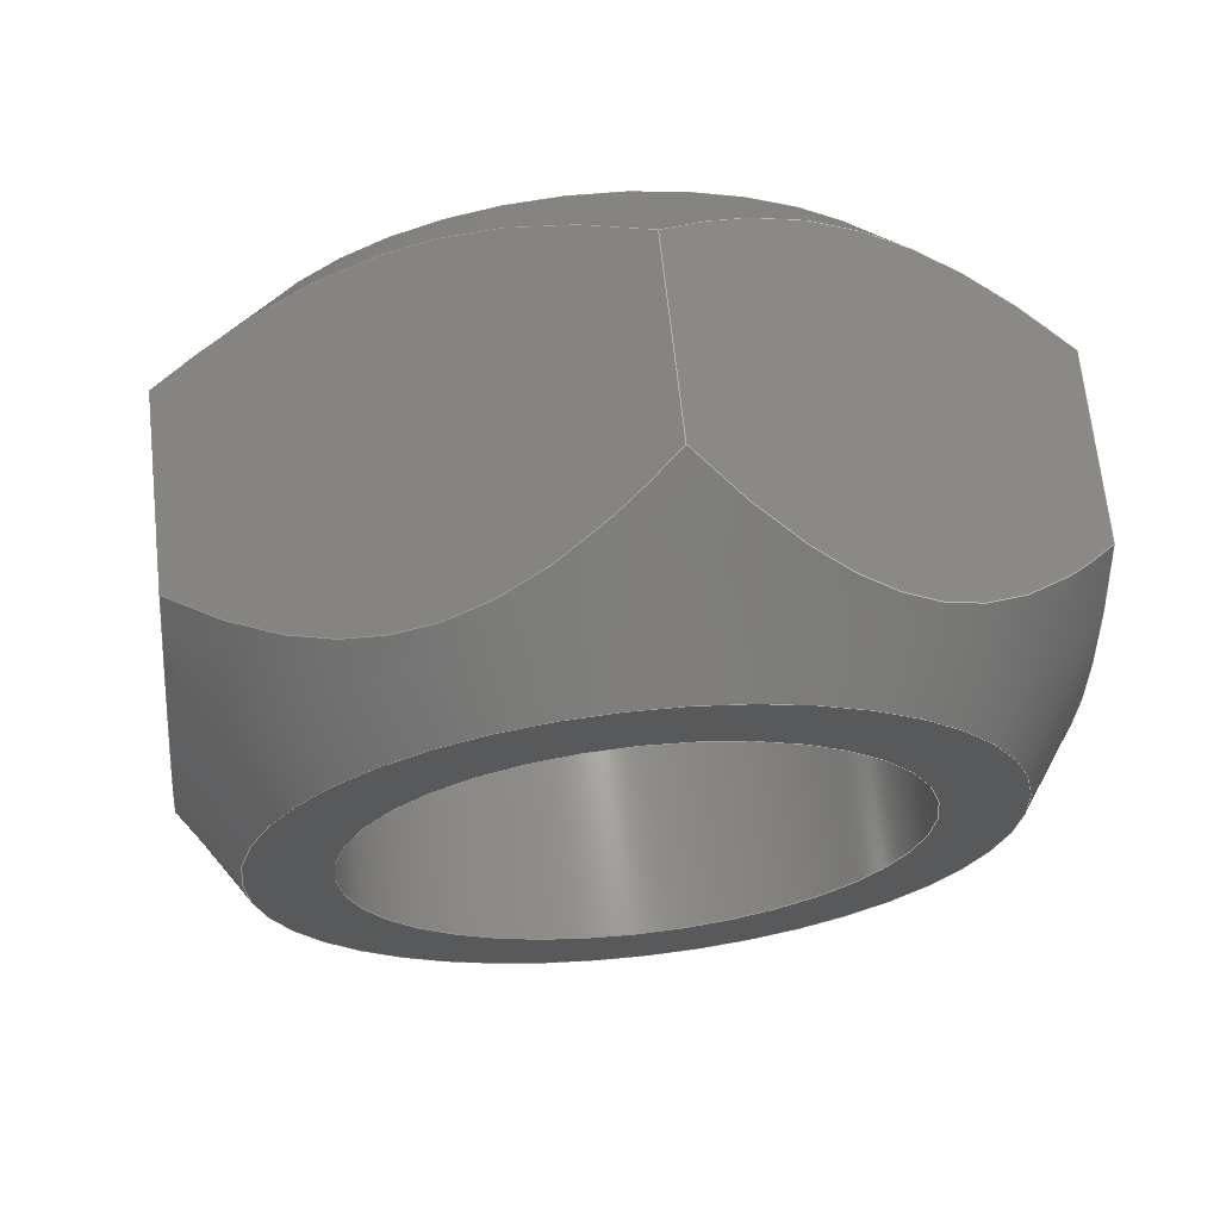
<metadata>
{"format":"step","ext":"stp","renderer":"f3d","projection":"perspective","resolution":1024,"background":"white","views":[{"elev":67.3,"azim":173.9,"up":"+Z"}]}
</metadata>
<code>
ISO-10303-21;
DATA;
#1=MECHANICAL_DESIGN_GEOMETRIC_PRESENTATION_REPRESENTATION('',(#4),#349);
#2=SHAPE_REPRESENTATION_RELATIONSHIP('SRR','None',#359,#3);
#3=ADVANCED_BREP_SHAPE_REPRESENTATION('',(#5),#348);
#4=STYLED_ITEM('',(#368),#5);
#5=MANIFOLD_SOLID_BREP('Body1',#189);
#6=FACE_BOUND('',#51,.T.);
#7=FACE_BOUND('',#53,.T.);
#8=PLANE('',#212);
#9=PLANE('',#213);
#10=PLANE('',#214);
#11=PLANE('',#215);
#12=PLANE('',#216);
#13=PLANE('',#217);
#14=PLANE('',#218);
#15=PLANE('',#219);
#16=(
BOUNDED_CURVE()
B_SPLINE_CURVE(2,(#280,#281,#282),.UNSPECIFIED.,.F.,.F.)
B_SPLINE_CURVE_WITH_KNOTS((3,3),(0.1917,2.665),
 .UNSPECIFIED.)
CURVE()
GEOMETRIC_REPRESENTATION_ITEM()
RATIONAL_B_SPLINE_CURVE((1.027,1.185,1.027))
REPRESENTATION_ITEM('')
);
#17=(
BOUNDED_CURVE()
B_SPLINE_CURVE(2,(#284,#285,#286),.UNSPECIFIED.,.F.,.F.)
B_SPLINE_CURVE_WITH_KNOTS((3,3),(0.1917,2.665),
 .UNSPECIFIED.)
CURVE()
GEOMETRIC_REPRESENTATION_ITEM()
RATIONAL_B_SPLINE_CURVE((1.027,1.185,1.027))
REPRESENTATION_ITEM('')
);
#18=(
BOUNDED_CURVE()
B_SPLINE_CURVE(2,(#288,#289,#290),.UNSPECIFIED.,.F.,.F.)
B_SPLINE_CURVE_WITH_KNOTS((3,3),(0.1917,2.665),
 .UNSPECIFIED.)
CURVE()
GEOMETRIC_REPRESENTATION_ITEM()
RATIONAL_B_SPLINE_CURVE((1.027,1.185,1.027))
REPRESENTATION_ITEM('')
);
#19=(
BOUNDED_CURVE()
B_SPLINE_CURVE(2,(#292,#293,#294),.UNSPECIFIED.,.F.,.F.)
B_SPLINE_CURVE_WITH_KNOTS((3,3),(0.1917,2.665),
 .UNSPECIFIED.)
CURVE()
GEOMETRIC_REPRESENTATION_ITEM()
RATIONAL_B_SPLINE_CURVE((1.027,1.185,1.027))
REPRESENTATION_ITEM('')
);
#20=(
BOUNDED_CURVE()
B_SPLINE_CURVE(2,(#296,#297,#298),.UNSPECIFIED.,.F.,.F.)
B_SPLINE_CURVE_WITH_KNOTS((3,3),(0.1917,2.665),
 .UNSPECIFIED.)
CURVE()
GEOMETRIC_REPRESENTATION_ITEM()
RATIONAL_B_SPLINE_CURVE((1.027,1.185,1.027))
REPRESENTATION_ITEM('')
);
#21=(
BOUNDED_CURVE()
B_SPLINE_CURVE(2,(#299,#300,#301),.UNSPECIFIED.,.F.,.F.)
B_SPLINE_CURVE_WITH_KNOTS((3,3),(0.1917,2.665),
 .UNSPECIFIED.)
CURVE()
GEOMETRIC_REPRESENTATION_ITEM()
RATIONAL_B_SPLINE_CURVE((1.027,1.185,1.027))
REPRESENTATION_ITEM('')
);
#22=(
BOUNDED_CURVE()
B_SPLINE_CURVE(2,(#305,#306,#307),.UNSPECIFIED.,.F.,.F.)
B_SPLINE_CURVE_WITH_KNOTS((3,3),(0.07323,2.37),
 .UNSPECIFIED.)
CURVE()
GEOMETRIC_REPRESENTATION_ITEM()
RATIONAL_B_SPLINE_CURVE((1.01,1.167,1.01))
REPRESENTATION_ITEM('')
);
#23=(
BOUNDED_CURVE()
B_SPLINE_CURVE(2,(#309,#310,#311),.UNSPECIFIED.,.F.,.F.)
B_SPLINE_CURVE_WITH_KNOTS((3,3),(0.07323,2.37),
 .UNSPECIFIED.)
CURVE()
GEOMETRIC_REPRESENTATION_ITEM()
RATIONAL_B_SPLINE_CURVE((1.01,1.167,1.01))
REPRESENTATION_ITEM('')
);
#24=(
BOUNDED_CURVE()
B_SPLINE_CURVE(2,(#313,#314,#315),.UNSPECIFIED.,.F.,.F.)
B_SPLINE_CURVE_WITH_KNOTS((3,3),(0.07323,2.37),
 .UNSPECIFIED.)
CURVE()
GEOMETRIC_REPRESENTATION_ITEM()
RATIONAL_B_SPLINE_CURVE((1.01,1.167,1.01))
REPRESENTATION_ITEM('')
);
#25=(
BOUNDED_CURVE()
B_SPLINE_CURVE(2,(#317,#318,#319),.UNSPECIFIED.,.F.,.F.)
B_SPLINE_CURVE_WITH_KNOTS((3,3),(0.07323,2.37),
 .UNSPECIFIED.)
CURVE()
GEOMETRIC_REPRESENTATION_ITEM()
RATIONAL_B_SPLINE_CURVE((1.01,1.167,1.01))
REPRESENTATION_ITEM('')
);
#26=(
BOUNDED_CURVE()
B_SPLINE_CURVE(2,(#321,#322,#323),.UNSPECIFIED.,.F.,.F.)
B_SPLINE_CURVE_WITH_KNOTS((3,3),(0.07323,2.37),
 .UNSPECIFIED.)
CURVE()
GEOMETRIC_REPRESENTATION_ITEM()
RATIONAL_B_SPLINE_CURVE((1.01,1.167,1.01))
REPRESENTATION_ITEM('')
);
#27=(
BOUNDED_CURVE()
B_SPLINE_CURVE(2,(#324,#325,#326),.UNSPECIFIED.,.F.,.F.)
B_SPLINE_CURVE_WITH_KNOTS((3,3),(0.07323,2.37),
 .UNSPECIFIED.)
CURVE()
GEOMETRIC_REPRESENTATION_ITEM()
RATIONAL_B_SPLINE_CURVE((1.01,1.167,1.01))
REPRESENTATION_ITEM('')
);
#28=CONICAL_SURFACE('',#206,0.7792,0.6054);
#29=CONICAL_SURFACE('',#209,0.7661,0.8297);
#30=FACE_OUTER_BOUND('',#41,.T.);
#31=FACE_OUTER_BOUND('',#42,.T.);
#32=FACE_OUTER_BOUND('',#43,.T.);
#33=FACE_OUTER_BOUND('',#44,.T.);
#34=FACE_OUTER_BOUND('',#45,.T.);
#35=FACE_OUTER_BOUND('',#46,.T.);
#36=FACE_OUTER_BOUND('',#47,.T.);
#37=FACE_OUTER_BOUND('',#48,.T.);
#38=FACE_OUTER_BOUND('',#49,.T.);
#39=FACE_OUTER_BOUND('',#50,.T.);
#40=FACE_OUTER_BOUND('',#52,.T.);
#41=EDGE_LOOP('',(#123,#124,#125,#126));
#42=EDGE_LOOP('',(#127,#128,#129,#130,#131,#132,#133,#134,#135,#136));
#43=EDGE_LOOP('',(#137,#138,#139,#140,#141,#142,#143,#144,#145,#146));
#44=EDGE_LOOP('',(#147,#148,#149,#150));
#45=EDGE_LOOP('',(#151,#152,#153,#154));
#46=EDGE_LOOP('',(#155,#156,#157,#158));
#47=EDGE_LOOP('',(#159,#160,#161,#162));
#48=EDGE_LOOP('',(#163,#164,#165,#166));
#49=EDGE_LOOP('',(#167,#168,#169,#170));
#50=EDGE_LOOP('',(#171,#172));
#51=EDGE_LOOP('',(#173));
#52=EDGE_LOOP('',(#174,#175));
#53=EDGE_LOOP('',(#176));
#54=LINE('',#270,#63);
#55=LINE('',#278,#64);
#56=LINE('',#328,#65);
#57=LINE('',#333,#66);
#58=LINE('',#334,#67);
#59=LINE('',#336,#68);
#60=LINE('',#338,#69);
#61=LINE('',#340,#70);
#62=LINE('',#342,#71);
#63=VECTOR('',#226,0.5);
#64=VECTOR('',#235,0.7792);
#65=VECTOR('',#238,0.7661);
#66=VECTOR('',#245,0.3937);
#67=VECTOR('',#246,0.3937);
#68=VECTOR('',#249,0.3937);
#69=VECTOR('',#252,0.3937);
#70=VECTOR('',#255,0.3937);
#71=VECTOR('',#258,0.3937);
#72=CIRCLE('',#204,0.5);
#73=CIRCLE('',#205,0.5);
#74=CIRCLE('',#207,0.6495);
#75=CIRCLE('',#208,0.6495);
#76=CIRCLE('',#210,0.6495);
#77=CIRCLE('',#211,0.6495);
#78=VERTEX_POINT('',#267);
#79=VERTEX_POINT('',#269);
#80=VERTEX_POINT('',#273);
#81=VERTEX_POINT('',#274);
#82=VERTEX_POINT('',#277);
#83=VERTEX_POINT('',#279);
#84=VERTEX_POINT('',#283);
#85=VERTEX_POINT('',#287);
#86=VERTEX_POINT('',#291);
#87=VERTEX_POINT('',#295);
#88=VERTEX_POINT('',#303);
#89=VERTEX_POINT('',#304);
#90=VERTEX_POINT('',#308);
#91=VERTEX_POINT('',#312);
#92=VERTEX_POINT('',#316);
#93=VERTEX_POINT('',#320);
#94=VERTEX_POINT('',#327);
#95=VERTEX_POINT('',#329);
#96=EDGE_CURVE('',#78,#78,#72,.T.);
#97=EDGE_CURVE('',#78,#79,#54,.T.);
#98=EDGE_CURVE('',#79,#79,#73,.T.);
#99=EDGE_CURVE('',#80,#81,#74,.T.);
#100=EDGE_CURVE('',#81,#80,#75,.T.);
#101=EDGE_CURVE('',#81,#82,#55,.T.);
#102=EDGE_CURVE('',#83,#82,#16,.T.);
#103=EDGE_CURVE('',#84,#83,#17,.T.);
#104=EDGE_CURVE('',#85,#84,#18,.T.);
#105=EDGE_CURVE('',#86,#85,#19,.T.);
#106=EDGE_CURVE('',#87,#86,#20,.T.);
#107=EDGE_CURVE('',#82,#87,#21,.T.);
#108=EDGE_CURVE('',#88,#89,#22,.T.);
#109=EDGE_CURVE('',#90,#88,#23,.T.);
#110=EDGE_CURVE('',#91,#90,#24,.T.);
#111=EDGE_CURVE('',#92,#91,#25,.T.);
#112=EDGE_CURVE('',#93,#92,#26,.T.);
#113=EDGE_CURVE('',#89,#93,#27,.T.);
#114=EDGE_CURVE('',#89,#94,#56,.T.);
#115=EDGE_CURVE('',#95,#94,#76,.T.);
#116=EDGE_CURVE('',#94,#95,#77,.T.);
#117=EDGE_CURVE('',#93,#83,#57,.T.);
#118=EDGE_CURVE('',#92,#84,#58,.T.);
#119=EDGE_CURVE('',#91,#85,#59,.T.);
#120=EDGE_CURVE('',#89,#82,#60,.T.);
#121=EDGE_CURVE('',#88,#87,#61,.T.);
#122=EDGE_CURVE('',#90,#86,#62,.T.);
#123=ORIENTED_EDGE('',*,*,#96,.F.);
#124=ORIENTED_EDGE('',*,*,#97,.T.);
#125=ORIENTED_EDGE('',*,*,#98,.F.);
#126=ORIENTED_EDGE('',*,*,#97,.F.);
#127=ORIENTED_EDGE('',*,*,#99,.F.);
#128=ORIENTED_EDGE('',*,*,#100,.F.);
#129=ORIENTED_EDGE('',*,*,#101,.T.);
#130=ORIENTED_EDGE('',*,*,#102,.F.);
#131=ORIENTED_EDGE('',*,*,#103,.F.);
#132=ORIENTED_EDGE('',*,*,#104,.F.);
#133=ORIENTED_EDGE('',*,*,#105,.F.);
#134=ORIENTED_EDGE('',*,*,#106,.F.);
#135=ORIENTED_EDGE('',*,*,#107,.F.);
#136=ORIENTED_EDGE('',*,*,#101,.F.);
#137=ORIENTED_EDGE('',*,*,#108,.F.);
#138=ORIENTED_EDGE('',*,*,#109,.F.);
#139=ORIENTED_EDGE('',*,*,#110,.F.);
#140=ORIENTED_EDGE('',*,*,#111,.F.);
#141=ORIENTED_EDGE('',*,*,#112,.F.);
#142=ORIENTED_EDGE('',*,*,#113,.F.);
#143=ORIENTED_EDGE('',*,*,#114,.T.);
#144=ORIENTED_EDGE('',*,*,#115,.F.);
#145=ORIENTED_EDGE('',*,*,#116,.F.);
#146=ORIENTED_EDGE('',*,*,#114,.F.);
#147=ORIENTED_EDGE('',*,*,#103,.T.);
#148=ORIENTED_EDGE('',*,*,#117,.F.);
#149=ORIENTED_EDGE('',*,*,#112,.T.);
#150=ORIENTED_EDGE('',*,*,#118,.T.);
#151=ORIENTED_EDGE('',*,*,#104,.T.);
#152=ORIENTED_EDGE('',*,*,#118,.F.);
#153=ORIENTED_EDGE('',*,*,#111,.T.);
#154=ORIENTED_EDGE('',*,*,#119,.T.);
#155=ORIENTED_EDGE('',*,*,#102,.T.);
#156=ORIENTED_EDGE('',*,*,#120,.F.);
#157=ORIENTED_EDGE('',*,*,#113,.T.);
#158=ORIENTED_EDGE('',*,*,#117,.T.);
#159=ORIENTED_EDGE('',*,*,#107,.T.);
#160=ORIENTED_EDGE('',*,*,#121,.F.);
#161=ORIENTED_EDGE('',*,*,#108,.T.);
#162=ORIENTED_EDGE('',*,*,#120,.T.);
#163=ORIENTED_EDGE('',*,*,#106,.T.);
#164=ORIENTED_EDGE('',*,*,#122,.F.);
#165=ORIENTED_EDGE('',*,*,#109,.T.);
#166=ORIENTED_EDGE('',*,*,#121,.T.);
#167=ORIENTED_EDGE('',*,*,#105,.T.);
#168=ORIENTED_EDGE('',*,*,#119,.F.);
#169=ORIENTED_EDGE('',*,*,#110,.T.);
#170=ORIENTED_EDGE('',*,*,#122,.T.);
#171=ORIENTED_EDGE('',*,*,#99,.T.);
#172=ORIENTED_EDGE('',*,*,#100,.T.);
#173=ORIENTED_EDGE('',*,*,#96,.T.);
#174=ORIENTED_EDGE('',*,*,#115,.T.);
#175=ORIENTED_EDGE('',*,*,#116,.T.);
#176=ORIENTED_EDGE('',*,*,#98,.T.);
#177=CYLINDRICAL_SURFACE('',#203,0.5);
#178=ADVANCED_FACE('',(#30),#177,.F.);
#179=ADVANCED_FACE('',(#31),#28,.T.);
#180=ADVANCED_FACE('',(#32),#29,.T.);
#181=ADVANCED_FACE('',(#33),#8,.T.);
#182=ADVANCED_FACE('',(#34),#9,.T.);
#183=ADVANCED_FACE('',(#35),#10,.T.);
#184=ADVANCED_FACE('',(#36),#11,.T.);
#185=ADVANCED_FACE('',(#37),#12,.T.);
#186=ADVANCED_FACE('',(#38),#13,.T.);
#187=ADVANCED_FACE('',(#39,#6),#14,.T.);
#188=ADVANCED_FACE('',(#40,#7),#15,.F.);
#189=CLOSED_SHELL('',(#178,#179,#180,#181,#182,#183,#184,#185,#186,#187,
#188));
#190=DERIVED_UNIT_ELEMENT(#192,1);
#191=DERIVED_UNIT_ELEMENT(#353,3);
#192=(
MASS_UNIT()
NAMED_UNIT(*)
SI_UNIT(.KILO.,.GRAM.)
);
#193=DERIVED_UNIT((#190,#191));
#194=MEASURE_REPRESENTATION_ITEM('density measure',
POSITIVE_RATIO_MEASURE(7850),#193);
#195=PROPERTY_DEFINITION_REPRESENTATION(#200,#197);
#196=PROPERTY_DEFINITION_REPRESENTATION(#201,#198);
#197=REPRESENTATION('material name',(#199),#348);
#198=REPRESENTATION('density',(#194),#348);
#199=DESCRIPTIVE_REPRESENTATION_ITEM('Steel','Steel');
#200=PROPERTY_DEFINITION('material property','material name',#361);
#201=PROPERTY_DEFINITION('material property','density of part',#361);
#202=AXIS2_PLACEMENT_3D('placement',#265,#220,#221);
#203=AXIS2_PLACEMENT_3D('',#266,#222,#223);
#204=AXIS2_PLACEMENT_3D('',#268,#224,#225);
#205=AXIS2_PLACEMENT_3D('',#271,#227,#228);
#206=AXIS2_PLACEMENT_3D('',#272,#229,#230);
#207=AXIS2_PLACEMENT_3D('',#275,#231,#232);
#208=AXIS2_PLACEMENT_3D('',#276,#233,#234);
#209=AXIS2_PLACEMENT_3D('',#302,#236,#237);
#210=AXIS2_PLACEMENT_3D('',#330,#239,#240);
#211=AXIS2_PLACEMENT_3D('',#331,#241,#242);
#212=AXIS2_PLACEMENT_3D('',#332,#243,#244);
#213=AXIS2_PLACEMENT_3D('',#335,#247,#248);
#214=AXIS2_PLACEMENT_3D('',#337,#250,#251);
#215=AXIS2_PLACEMENT_3D('',#339,#253,#254);
#216=AXIS2_PLACEMENT_3D('',#341,#256,#257);
#217=AXIS2_PLACEMENT_3D('',#343,#259,#260);
#218=AXIS2_PLACEMENT_3D('',#344,#261,#262);
#219=AXIS2_PLACEMENT_3D('',#345,#263,#264);
#220=DIRECTION('axis',(0,0,1));
#221=DIRECTION('refdir',(1,0,0));
#222=DIRECTION('center_axis',(0,-1,0));
#223=DIRECTION('ref_axis',(-1,0,0));
#224=DIRECTION('center_axis',(0,-1,0));
#225=DIRECTION('ref_axis',(-1,0,0));
#226=DIRECTION('',(0,-1,0));
#227=DIRECTION('center_axis',(0,1,0));
#228=DIRECTION('ref_axis',(-1,0,0));
#229=DIRECTION('center_axis',(-2.167e-14,-1,-1.594e-14));
#230=DIRECTION('ref_axis',(0.8055,-2.687e-14,0.5926));
#231=DIRECTION('center_axis',(0,1,0));
#232=DIRECTION('ref_axis',(0.8055,-2.687e-14,0.5926));
#233=DIRECTION('center_axis',(0,1,0));
#234=DIRECTION('ref_axis',(0.8055,-2.687e-14,0.5926));
#235=DIRECTION('',(-0.4584,-0.8223,-0.3372));
#236=DIRECTION('center_axis',(2.167e-14,1,1.594e-14));
#237=DIRECTION('ref_axis',(0.8055,-2.691e-14,0.5926));
#238=DIRECTION('',(0.5942,-0.6751,0.4372));
#239=DIRECTION('center_axis',(0,-1,0));
#240=DIRECTION('ref_axis',(0.8055,-2.691e-14,0.5926));
#241=DIRECTION('center_axis',(0,-1,0));
#242=DIRECTION('ref_axis',(0.8055,-2.691e-14,0.5926));
#243=DIRECTION('center_axis',(-0.5926,0,0.8055));
#244=DIRECTION('ref_axis',(0.8055,0,0.5926));
#245=DIRECTION('',(0,1,0));
#246=DIRECTION('',(0,1,0));
#247=DIRECTION('center_axis',(0.4013,0,0.9159));
#248=DIRECTION('ref_axis',(0.9159,0,-0.4013));
#249=DIRECTION('',(0,1,0));
#250=DIRECTION('center_axis',(-0.9939,0,-0.1104));
#251=DIRECTION('ref_axis',(-0.1104,0,0.9939));
#252=DIRECTION('',(0,1,0));
#253=DIRECTION('center_axis',(-0.4013,0,-0.9159));
#254=DIRECTION('ref_axis',(-0.9159,0,0.4013));
#255=DIRECTION('',(0,1,0));
#256=DIRECTION('center_axis',(0.5926,0,-0.8055));
#257=DIRECTION('ref_axis',(-0.8055,0,-0.5926));
#258=DIRECTION('',(0,1,0));
#259=DIRECTION('center_axis',(0.9939,0,0.1104));
#260=DIRECTION('ref_axis',(0.1104,0,-0.9939));
#261=DIRECTION('center_axis',(0,1,0));
#262=DIRECTION('ref_axis',(0,0,1));
#263=DIRECTION('center_axis',(0,1,0));
#264=DIRECTION('ref_axis',(1,0,0));
#265=CARTESIAN_POINT('',(0,0,0));
#266=CARTESIAN_POINT('Origin',(0,0.8594,0));
#267=CARTESIAN_POINT('',(0.5,0.8594,-6.123e-17));
#268=CARTESIAN_POINT('Origin',(0,0.8594,0));
#269=CARTESIAN_POINT('',(0.5,0,-6.123e-17));
#270=CARTESIAN_POINT('',(0.5,0.8594,6.123e-17));
#271=CARTESIAN_POINT('Origin',(0,0,0));
#272=CARTESIAN_POINT('Origin',(4.586e-15,0.672,3.367e-15));
#273=CARTESIAN_POINT('',(0.5232,0.8594,0.3849));
#274=CARTESIAN_POINT('',(-0.5232,0.8594,-0.3849));
#275=CARTESIAN_POINT('Origin',(8.647e-15,0.8594,6.354e-15));
#276=CARTESIAN_POINT('Origin',(8.647e-15,0.8594,6.354e-15));
#277=CARTESIAN_POINT('',(-0.6976,0.5465,-0.5132));
#278=CARTESIAN_POINT('',(-0.6277,0.672,-0.4617));
#279=CARTESIAN_POINT('',(-0.7932,0.5465,0.3475));
#280=CARTESIAN_POINT('Ctrl Pts',(-0.7932,0.5465,0.3475));
#281=CARTESIAN_POINT('Ctrl Pts',(-0.7454,0.8594,-0.08282));
#282=CARTESIAN_POINT('Ctrl Pts',(-0.6976,0.5465,-0.5132));
#283=CARTESIAN_POINT('',(-0.09564,0.5465,0.8607));
#284=CARTESIAN_POINT('Ctrl Pts',(-0.09564,0.5465,
0.8607));
#285=CARTESIAN_POINT('Ctrl Pts',(-0.4444,0.8594,0.6041));
#286=CARTESIAN_POINT('Ctrl Pts',(-0.7932,0.5465,0.3475));
#287=CARTESIAN_POINT('',(0.6976,0.5465,0.5132));
#288=CARTESIAN_POINT('Ctrl Pts',(0.6976,0.5465,0.5132));
#289=CARTESIAN_POINT('Ctrl Pts',(0.301,0.8594,0.687));
#290=CARTESIAN_POINT('Ctrl Pts',(-0.09564,0.5465,
0.8607));
#291=CARTESIAN_POINT('',(0.7932,0.5465,-0.3475));
#292=CARTESIAN_POINT('Ctrl Pts',(0.7932,0.5465,-0.3475));
#293=CARTESIAN_POINT('Ctrl Pts',(0.7454,0.8594,0.08282));
#294=CARTESIAN_POINT('Ctrl Pts',(0.6976,0.5465,0.5132));
#295=CARTESIAN_POINT('',(0.09564,0.5465,-0.8607));
#296=CARTESIAN_POINT('Ctrl Pts',(0.09564,0.5465,-0.8607));
#297=CARTESIAN_POINT('Ctrl Pts',(0.4444,0.8594,-0.6041));
#298=CARTESIAN_POINT('Ctrl Pts',(0.7932,0.5465,-0.3475));
#299=CARTESIAN_POINT('Ctrl Pts',(-0.6976,0.5465,-0.5132));
#300=CARTESIAN_POINT('Ctrl Pts',(-0.301,0.8594,-0.687));
#301=CARTESIAN_POINT('Ctrl Pts',(0.09564,0.5465,-0.8607));
#302=CARTESIAN_POINT('Origin',(-7.664e-15,0.1067,
-5.645e-15));
#303=CARTESIAN_POINT('',(0.09564,0.1981,-0.8607));
#304=CARTESIAN_POINT('',(-0.6976,0.1981,-0.5132));
#305=CARTESIAN_POINT('Ctrl Pts',(0.09564,0.1981,-0.8607));
#306=CARTESIAN_POINT('Ctrl Pts',(-0.301,1.779e-14,
-0.687));
#307=CARTESIAN_POINT('Ctrl Pts',(-0.6976,0.1981,-0.5132));
#308=CARTESIAN_POINT('',(0.7932,0.1981,-0.3475));
#309=CARTESIAN_POINT('Ctrl Pts',(0.7932,0.1981,-0.3475));
#310=CARTESIAN_POINT('Ctrl Pts',(0.4444,5.639e-15,
-0.6041));
#311=CARTESIAN_POINT('Ctrl Pts',(0.09564,0.1981,-0.8607));
#312=CARTESIAN_POINT('',(0.6976,0.1981,0.5132));
#313=CARTESIAN_POINT('Ctrl Pts',(0.6976,0.1981,0.5132));
#314=CARTESIAN_POINT('Ctrl Pts',(0.7454,-3.086e-14,
0.08282));
#315=CARTESIAN_POINT('Ctrl Pts',(0.7932,0.1981,-0.3475));
#316=CARTESIAN_POINT('',(-0.09564,0.1981,0.8607));
#317=CARTESIAN_POINT('Ctrl Pts',(-0.09564,0.1981,
0.8607));
#318=CARTESIAN_POINT('Ctrl Pts',(0.301,8.174e-15,
0.687));
#319=CARTESIAN_POINT('Ctrl Pts',(0.6976,0.1981,0.5132));
#320=CARTESIAN_POINT('',(-0.7932,0.1981,0.3475));
#321=CARTESIAN_POINT('Ctrl Pts',(-0.7932,0.1981,0.3475));
#322=CARTESIAN_POINT('Ctrl Pts',(-0.4444,9.572e-15,
0.6041));
#323=CARTESIAN_POINT('Ctrl Pts',(-0.09564,0.1981,
0.8607));
#324=CARTESIAN_POINT('Ctrl Pts',(-0.6976,0.1981,-0.5132));
#325=CARTESIAN_POINT('Ctrl Pts',(-0.7454,1.604e-14,
-0.08282));
#326=CARTESIAN_POINT('Ctrl Pts',(-0.7932,0.1981,0.3475));
#327=CARTESIAN_POINT('',(-0.5232,1.744e-14,-0.3849));
#328=CARTESIAN_POINT('',(-0.6171,0.1067,-0.454));
#329=CARTESIAN_POINT('',(0.5232,0,0.3849));
#330=CARTESIAN_POINT('Origin',(-9.976e-15,0,-7.346e-15));
#331=CARTESIAN_POINT('Origin',(-9.976e-15,0,-7.346e-15));
#332=CARTESIAN_POINT('Origin',(-0.7932,0,0.3475));
#333=CARTESIAN_POINT('',(-0.7932,0,0.3475));
#334=CARTESIAN_POINT('',(-0.09564,0,0.8607));
#335=CARTESIAN_POINT('Origin',(-0.09564,0,0.8607));
#336=CARTESIAN_POINT('',(0.6976,0,0.5132));
#337=CARTESIAN_POINT('Origin',(-0.6976,0,-0.5132));
#338=CARTESIAN_POINT('',(-0.6976,0,-0.5132));
#339=CARTESIAN_POINT('Origin',(0.09564,0,-0.8607));
#340=CARTESIAN_POINT('',(0.09564,0,-0.8607));
#341=CARTESIAN_POINT('Origin',(0.7932,0,-0.3475));
#342=CARTESIAN_POINT('',(0.7932,0,-0.3475));
#343=CARTESIAN_POINT('Origin',(0.6976,0,0.5132));
#344=CARTESIAN_POINT('Origin',(-1.294e-14,0.8594,0));
#345=CARTESIAN_POINT('Origin',(-1.294e-14,0,0));
#346=UNCERTAINTY_MEASURE_WITH_UNIT(LENGTH_MEASURE(0.0003937),
#351,'DISTANCE_ACCURACY_VALUE',
'Maximum model space distance between geometric entities at asserted c
onnectivities');
#347=UNCERTAINTY_MEASURE_WITH_UNIT(LENGTH_MEASURE(0.0003937),
#351,'DISTANCE_ACCURACY_VALUE',
'Maximum model space distance between geometric entities at asserted c
onnectivities');
#348=(
GEOMETRIC_REPRESENTATION_CONTEXT(3)
GLOBAL_UNCERTAINTY_ASSIGNED_CONTEXT((#346))
GLOBAL_UNIT_ASSIGNED_CONTEXT((#351,#356,#355))
REPRESENTATION_CONTEXT('','3D')
);
#349=(
GEOMETRIC_REPRESENTATION_CONTEXT(3)
GLOBAL_UNCERTAINTY_ASSIGNED_CONTEXT((#347))
GLOBAL_UNIT_ASSIGNED_CONTEXT((#351,#356,#355))
REPRESENTATION_CONTEXT('','3D')
);
#350=DIMENSIONAL_EXPONENTS(1,0,0,0,0,0,0);
#351=(
CONVERSION_BASED_UNIT('inch',#354)
LENGTH_UNIT()
NAMED_UNIT(#350)
);
#352=(
LENGTH_UNIT()
NAMED_UNIT(*)
SI_UNIT(.MILLI.,.METRE.)
);
#353=(
LENGTH_UNIT()
NAMED_UNIT(*)
SI_UNIT($,.METRE.)
);
#354=LENGTH_MEASURE_WITH_UNIT(LENGTH_MEASURE(25.4),#352);
#355=(
NAMED_UNIT(*)
SI_UNIT($,.STERADIAN.)
SOLID_ANGLE_UNIT()
);
#356=(
NAMED_UNIT(*)
PLANE_ANGLE_UNIT()
SI_UNIT($,.RADIAN.)
);
#357=SHAPE_DEFINITION_REPRESENTATION(#358,#359);
#358=PRODUCT_DEFINITION_SHAPE('',$,#361);
#359=SHAPE_REPRESENTATION('',(#202),#348);
#360=PRODUCT_DEFINITION_CONTEXT('part definition',#365,'design');
#361=PRODUCT_DEFINITION('(Unsaved)','(Unsaved)',#362,#360);
#362=PRODUCT_DEFINITION_FORMATION('',$,#367);
#363=PRODUCT_RELATED_PRODUCT_CATEGORY('(Unsaved)','(Unsaved)',(#367));
#364=APPLICATION_PROTOCOL_DEFINITION('international standard',
'automotive_design',2009,#365);
#365=APPLICATION_CONTEXT(
'Core Data for Automotive Mechanical Design Process');
#366=PRODUCT_CONTEXT('part definition',#365,'mechanical');
#367=PRODUCT('(Unsaved)','(Unsaved)',$,(#366));
#368=PRESENTATION_STYLE_ASSIGNMENT((#369));
#369=SURFACE_STYLE_USAGE(.BOTH.,#370);
#370=SURFACE_SIDE_STYLE('',(#371));
#371=SURFACE_STYLE_FILL_AREA(#372);
#372=FILL_AREA_STYLE('Steel - Satin',(#373));
#373=FILL_AREA_STYLE_COLOUR('Steel - Satin',#374);
#374=COLOUR_RGB('Steel - Satin',0.6275,0.6275,0.6275);
ENDSEC;
END-ISO-10303-21;

</code>
